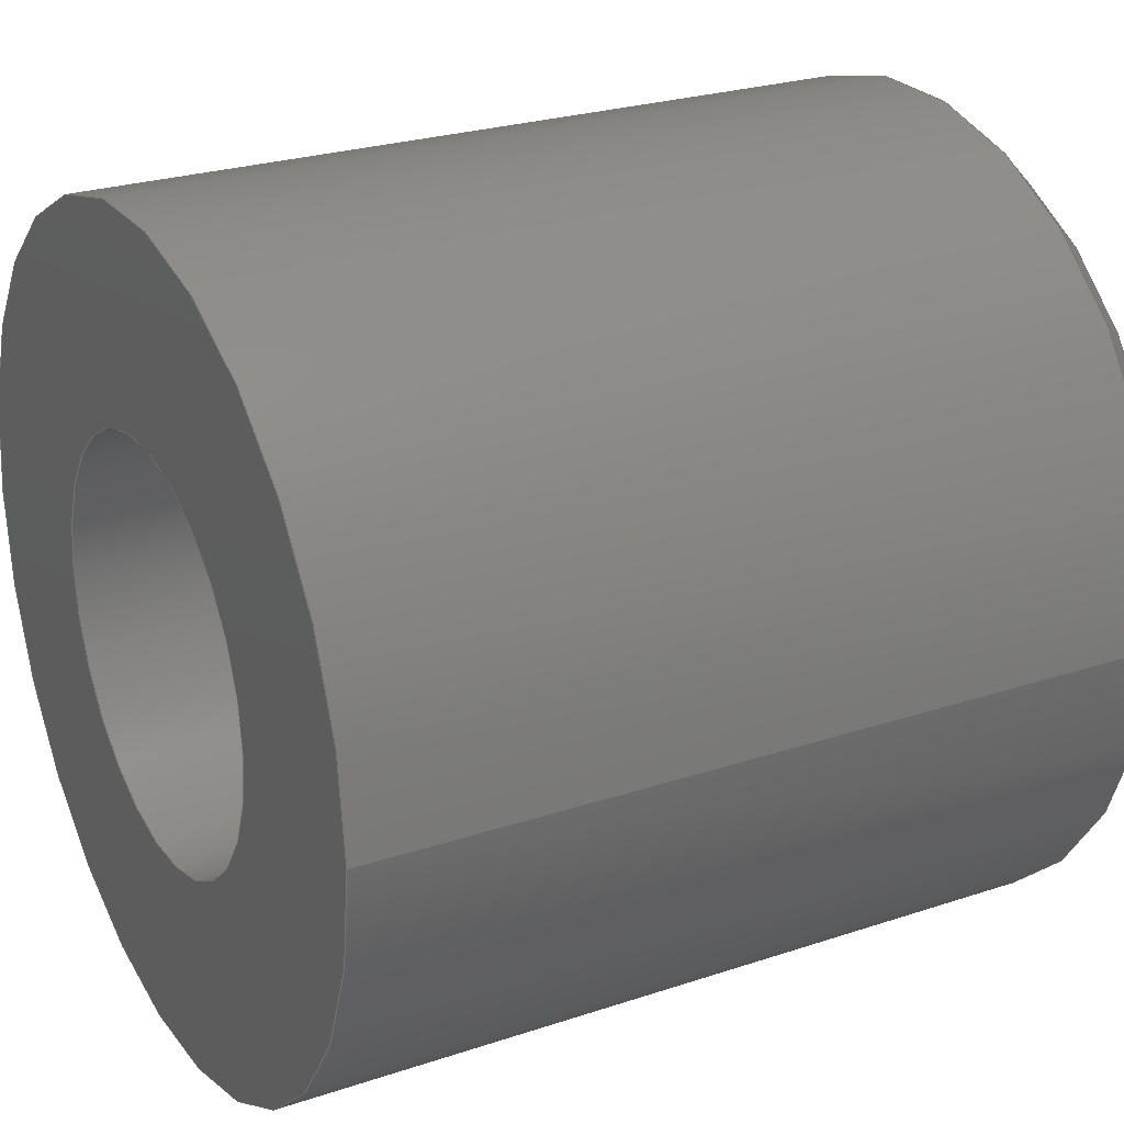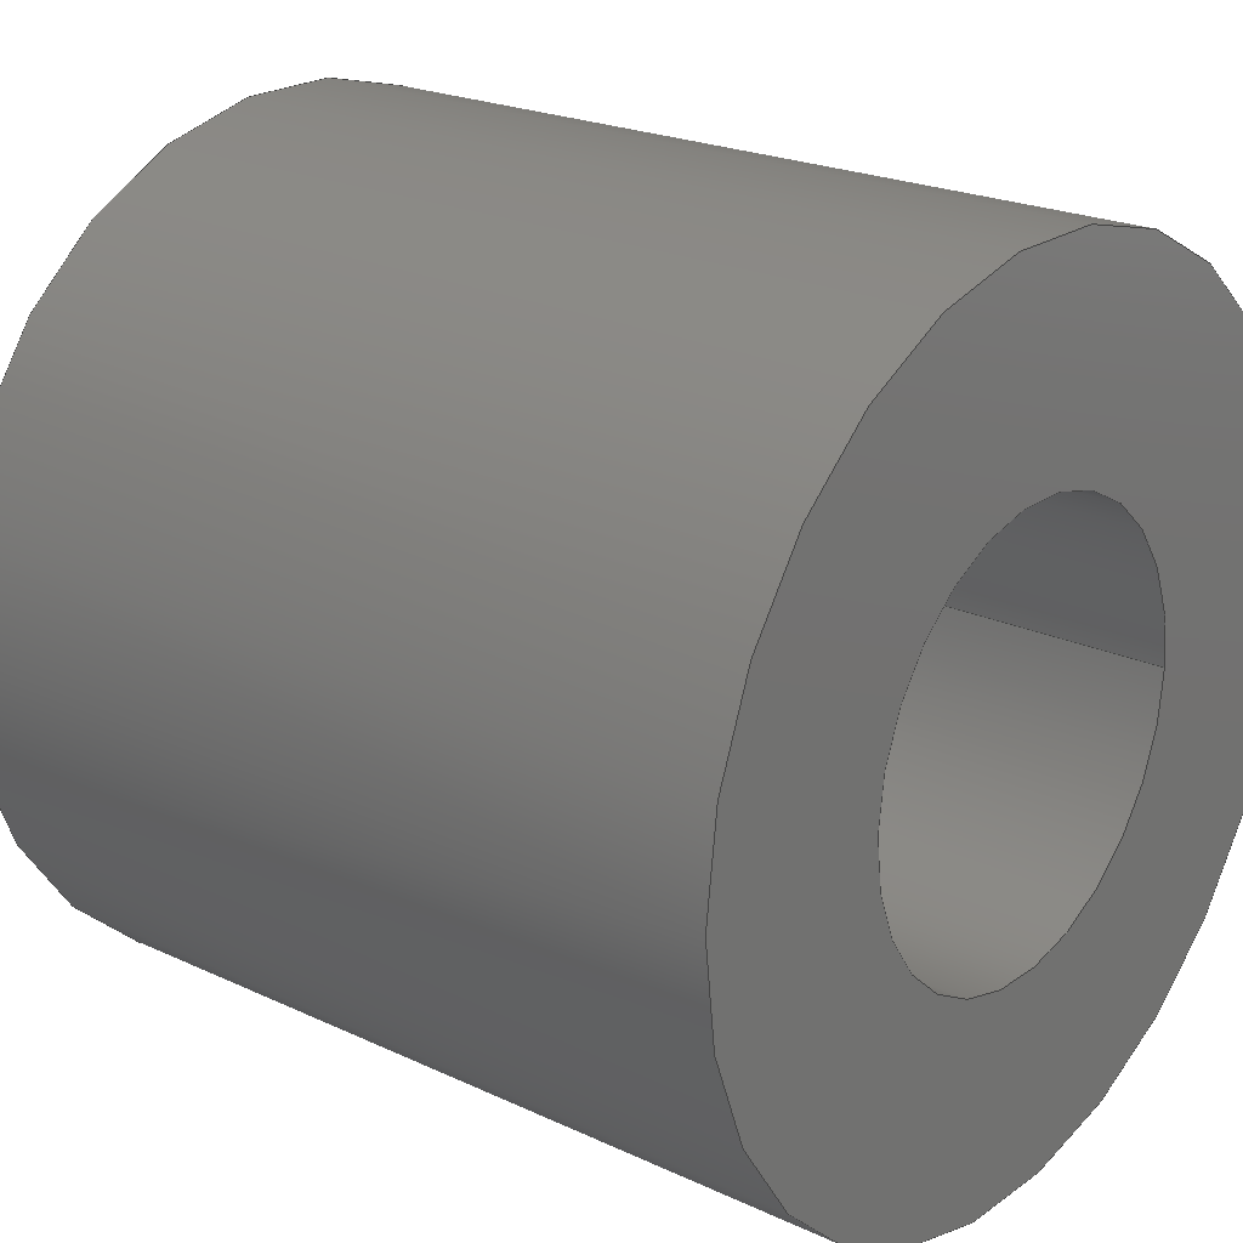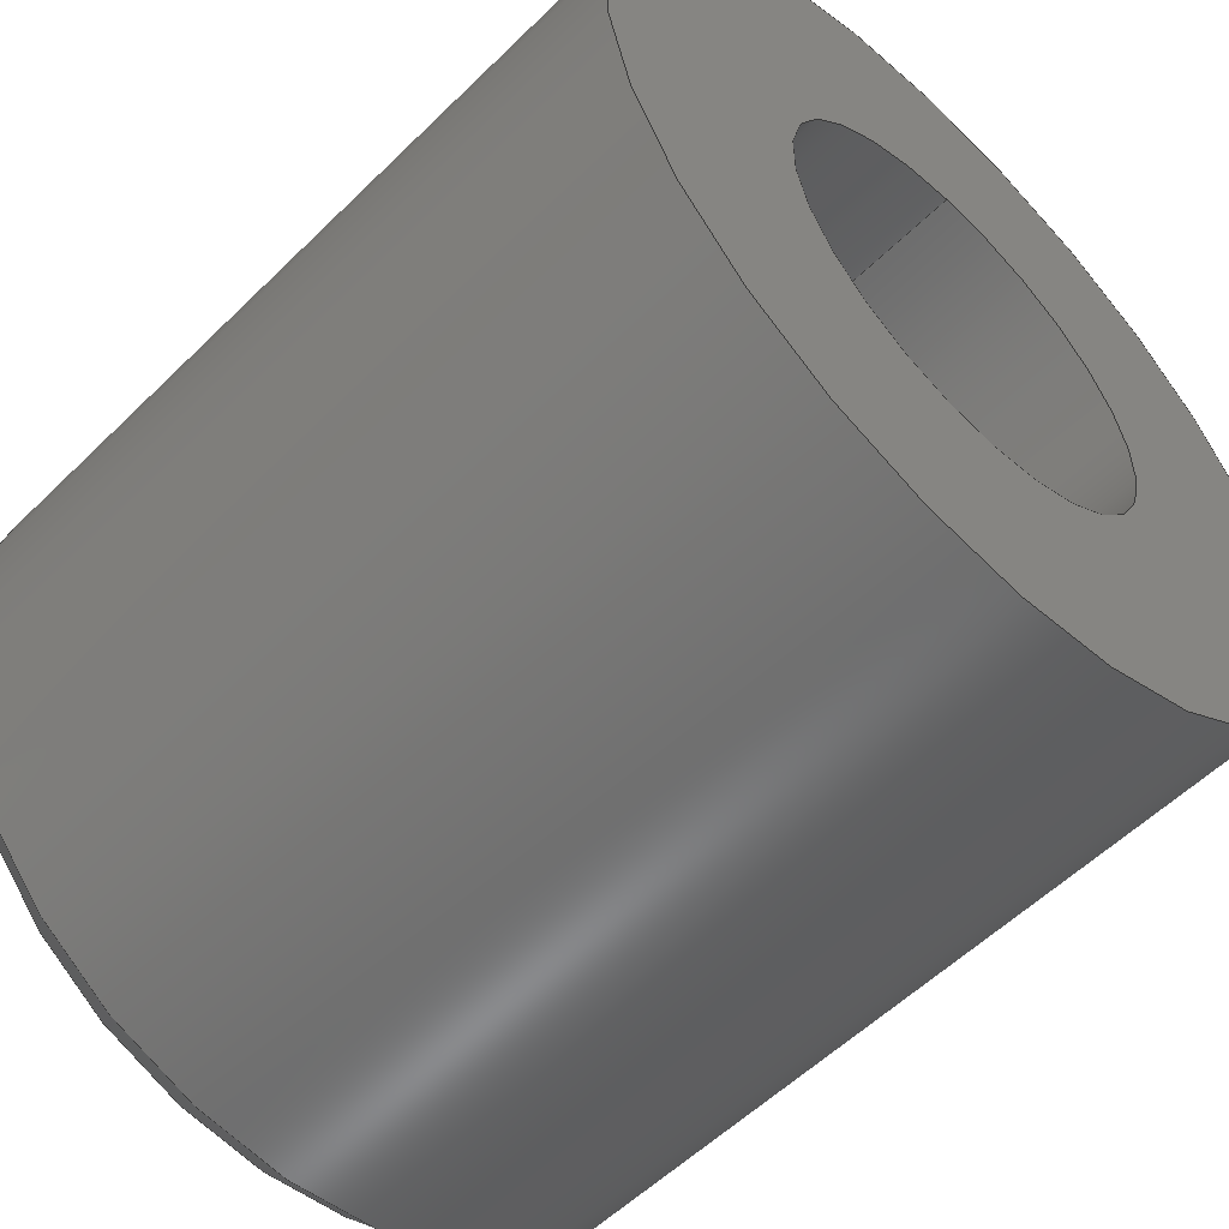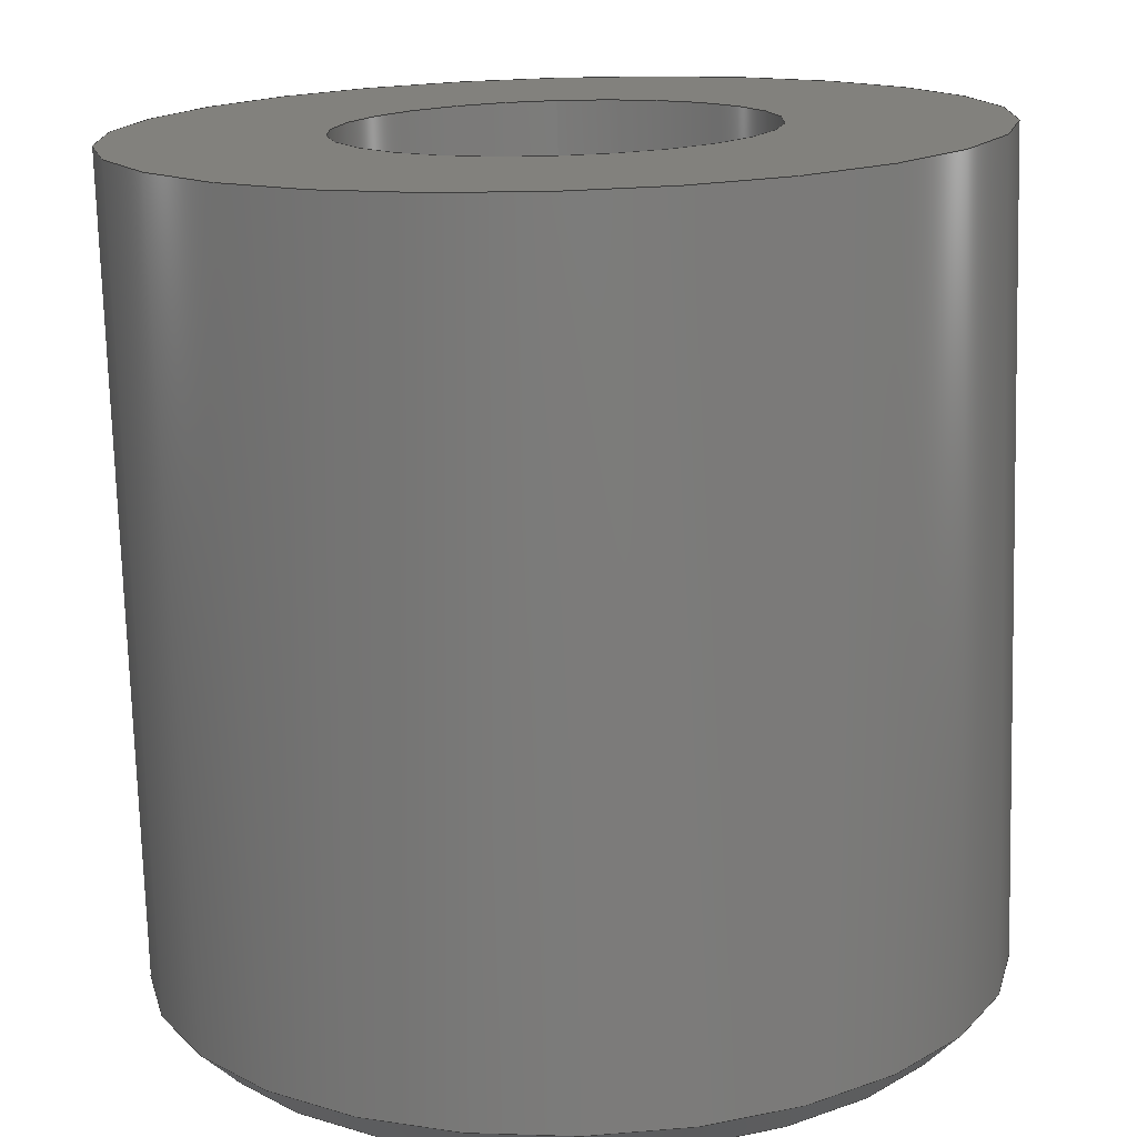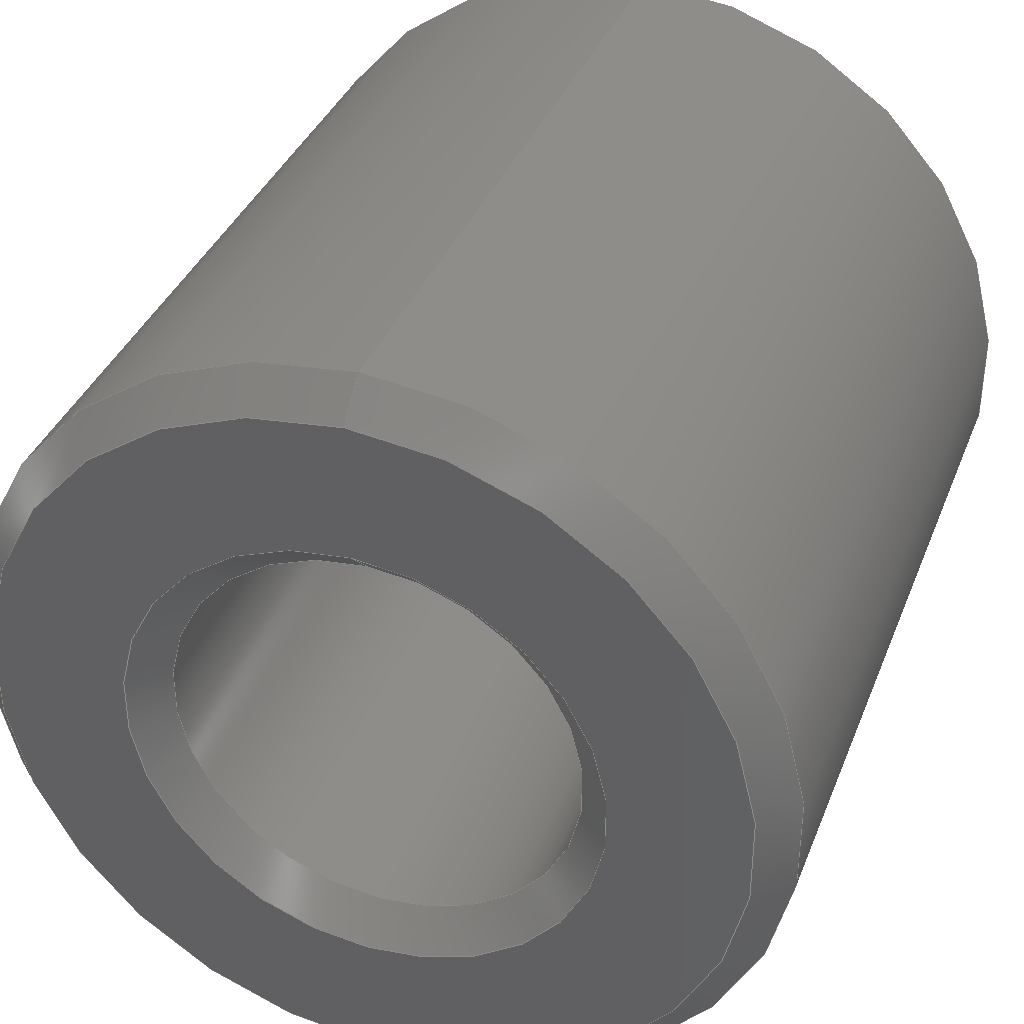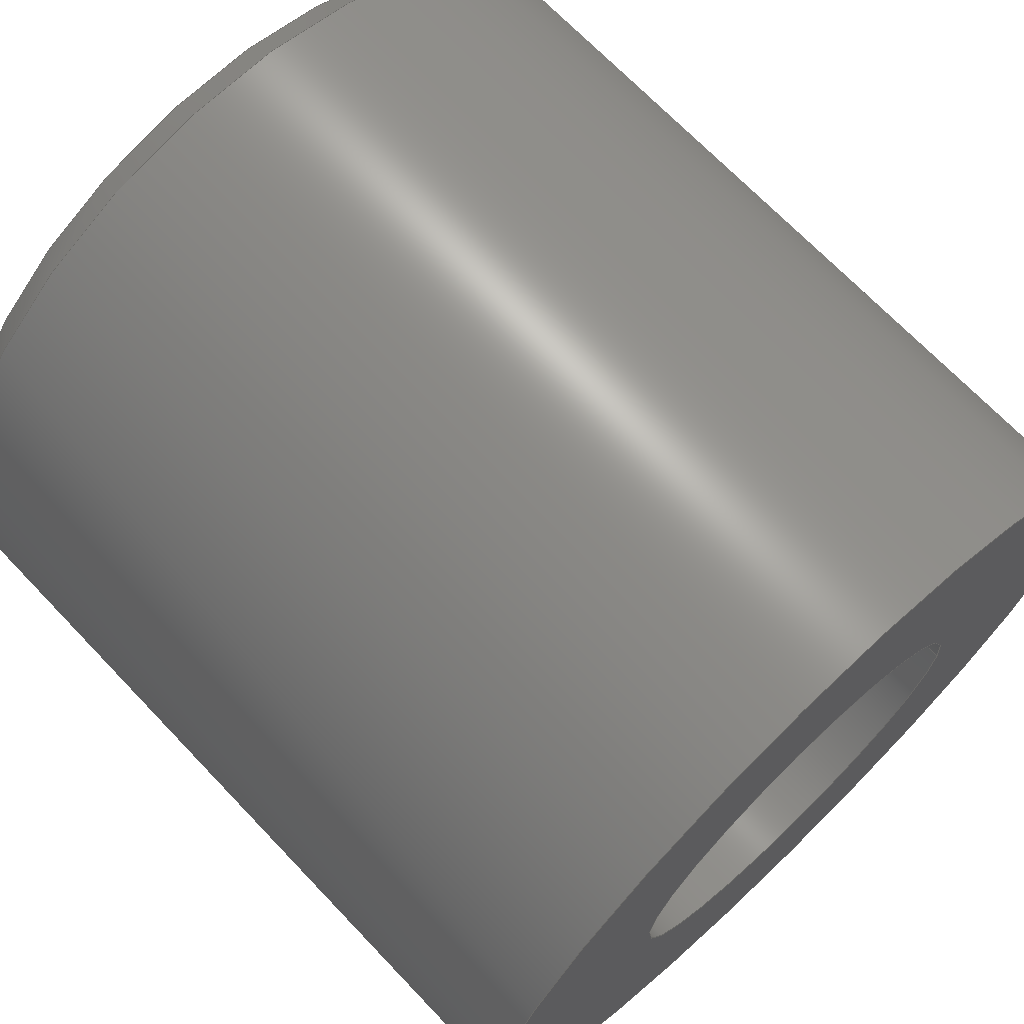
<metadata>
{"format":"step","ext":"step","renderer":"f3d","projection":"perspective","resolution":1024,"background":"white","views":[{"elev":25.2,"azim":-28.4,"up":"+Y"},{"elev":22.0,"azim":-140.7,"up":"+Y"},{"elev":-55.8,"azim":-134.3,"up":"+Z"},{"elev":-74.6,"azim":-88.4,"up":"+Z"},{"elev":36.8,"azim":109.9,"up":"+Z"},{"elev":69.6,"azim":-133.6,"up":"+Y"}]}
</metadata>
<code>
ISO-10303-21;
DATA;
#1 = MECHANICAL_DESIGN_GEOMETRIC_PRESENTATION_REPRESENTATION( ' ', ( #7, #8, #9, #10, #11, #12 ), #6 );
#2 = PRODUCT_DEFINITION_CONTEXT( '', #13, 'design' );
#3 = APPLICATION_PROTOCOL_DEFINITION( 'international standard', 'automotive_design', 2001, #13 );
#4 = PRODUCT_CATEGORY_RELATIONSHIP( 'NONE', 'NONE', #14, #15 );
#5 = SHAPE_DEFINITION_REPRESENTATION( #16, #17 );
#6 =  ( GEOMETRIC_REPRESENTATION_CONTEXT( 3 )GLOBAL_UNCERTAINTY_ASSIGNED_CONTEXT( ( #18 ) )GLOBAL_UNIT_ASSIGNED_CONTEXT( ( #19, #20, #21 ) )REPRESENTATION_CONTEXT( 'NONE', 'WORKSPACE' ) );
#7 = STYLED_ITEM( '', ( #22 ), #23 );
#8 = STYLED_ITEM( '', ( #24 ), #25 );
#9 = STYLED_ITEM( '', ( #26 ), #27 );
#10 = STYLED_ITEM( '', ( #28 ), #29 );
#11 = STYLED_ITEM( '', ( #30 ), #31 );
#12 = STYLED_ITEM( '', ( #32 ), #33 );
#13 = APPLICATION_CONTEXT( 'core data for automotive mechanical design processes' );
#14 = PRODUCT_CATEGORY( 'part', 'NONE' );
#15 = PRODUCT_RELATED_PRODUCT_CATEGORY( 'detail', ' ', ( #34 ) );
#16 = PRODUCT_DEFINITION_SHAPE( 'NONE', 'NONE', #35 );
#17 = ADVANCED_BREP_SHAPE_REPRESENTATION( 'Drill Bushing', ( #36, #37 ), #6 );
#18 = UNCERTAINTY_MEASURE_WITH_UNIT( LENGTH_MEASURE( 1e-17 ), #19, '', '' );
#19 =  ( CONVERSION_BASED_UNIT( 'METRE', #38 )LENGTH_UNIT(  )NAMED_UNIT( #39 ) );
#20 =  ( NAMED_UNIT( #40 )PLANE_ANGLE_UNIT(  )SI_UNIT( $, .RADIAN. ) );
#21 =  ( NAMED_UNIT( #40 )SI_UNIT( $, .STERADIAN. )SOLID_ANGLE_UNIT(  ) );
#22 = PRESENTATION_STYLE_ASSIGNMENT( ( #41 ) );
#23 = ADVANCED_FACE( 'NONE', ( #42, #43 ), #44, .F. );
#24 = PRESENTATION_STYLE_ASSIGNMENT( ( #45 ) );
#25 = ADVANCED_FACE( 'NONE', ( #46, #47 ), #48, .T. );
#26 = PRESENTATION_STYLE_ASSIGNMENT( ( #49 ) );
#27 = ADVANCED_FACE( 'NONE', ( #50, #51 ), #52, .F. );
#28 = PRESENTATION_STYLE_ASSIGNMENT( ( #53 ) );
#29 = ADVANCED_FACE( 'NONE', ( #54, #55 ), #56, .T. );
#30 = PRESENTATION_STYLE_ASSIGNMENT( ( #57 ) );
#31 = ADVANCED_FACE( 'NONE', ( #58, #59 ), #60, .F. );
#32 = PRESENTATION_STYLE_ASSIGNMENT( ( #61 ) );
#33 = ADVANCED_FACE( 'NONE', ( #62, #63 ), #64, .F. );
#34 = PRODUCT( 'Drill Bushing', 'Drill Bushing', 'PART-Drill Bushing-DESC', ( #65 ) );
#35 = PRODUCT_DEFINITION( 'NONE', 'NONE', #66, #2 );
#36 = MANIFOLD_SOLID_BREP( 'Drill Bushing', #67 );
#37 = AXIS2_PLACEMENT_3D( '', #68, #69, #70 );
#38 = LENGTH_MEASURE_WITH_UNIT( LENGTH_MEASURE( 1 ), #71 );
#39 = DIMENSIONAL_EXPONENTS( 1, 0, 0, 0, 0, 0, 0 );
#40 = DIMENSIONAL_EXPONENTS( 0, 0, 0, 0, 0, 0, 0 );
#41 = SURFACE_STYLE_USAGE( .BOTH., #72 );
#42 = FACE_OUTER_BOUND( '', #73, .T. );
#43 = FACE_BOUND( '', #74, .T. );
#44 = CONICAL_SURFACE( '', #75, 0.003175, 0.7854 );
#45 = SURFACE_STYLE_USAGE( .BOTH., #76 );
#46 = FACE_OUTER_BOUND( '', #77, .T. );
#47 = FACE_BOUND( '', #78, .T. );
#48 = CONICAL_SURFACE( '', #79, 0.005821, 0.7854 );
#49 = SURFACE_STYLE_USAGE( .BOTH., #80 );
#50 = FACE_OUTER_BOUND( '', #81, .T. );
#51 = FACE_BOUND( '', #82, .T. );
#52 = PLANE( '', #83 );
#53 = SURFACE_STYLE_USAGE( .BOTH., #84 );
#54 = FACE_OUTER_BOUND( '', #85, .T. );
#55 = FACE_OUTER_BOUND( '', #86, .T. );
#56 = CYLINDRICAL_SURFACE( '', #87, 0.00635 );
#57 = SURFACE_STYLE_USAGE( .BOTH., #88 );
#58 = FACE_OUTER_BOUND( '', #89, .T. );
#59 = FACE_OUTER_BOUND( '', #90, .T. );
#60 = CYLINDRICAL_SURFACE( '', #91, 0.003175 );
#61 = SURFACE_STYLE_USAGE( .BOTH., #92 );
#62 = FACE_OUTER_BOUND( '', #93, .T. );
#63 = FACE_BOUND( '', #94, .T. );
#64 = PLANE( '', #95 );
#65 = PRODUCT_CONTEXT( '', #13, 'mechanical' );
#66 = PRODUCT_DEFINITION_FORMATION_WITH_SPECIFIED_SOURCE( ' ', 'NONE', #34, .NOT_KNOWN. );
#67 = CLOSED_SHELL( '', ( #23, #31, #33, #25, #27, #29 ) );
#68 = CARTESIAN_POINT( '', ( 0, 0, 0 ) );
#69 = DIRECTION( '', ( 0, 0, 1 ) );
#70 = DIRECTION( '', ( 1, 0, 0 ) );
#71 =  ( LENGTH_UNIT(  )NAMED_UNIT( #39 )SI_UNIT( $, .METRE. ) );
#72 = SURFACE_SIDE_STYLE( '', ( #96 ) );
#73 = EDGE_LOOP( '', ( #97 ) );
#74 = EDGE_LOOP( '', ( #98 ) );
#75 = AXIS2_PLACEMENT_3D( '', #99, #100, #101 );
#76 = SURFACE_SIDE_STYLE( '', ( #102 ) );
#77 = EDGE_LOOP( '', ( #103 ) );
#78 = EDGE_LOOP( '', ( #104 ) );
#79 = AXIS2_PLACEMENT_3D( '', #105, #106, #107 );
#80 = SURFACE_SIDE_STYLE( '', ( #108 ) );
#81 = EDGE_LOOP( '', ( #109 ) );
#82 = EDGE_LOOP( '', ( #110 ) );
#83 = AXIS2_PLACEMENT_3D( '', #111, #112, #113 );
#84 = SURFACE_SIDE_STYLE( '', ( #114 ) );
#85 = EDGE_LOOP( '', ( #115 ) );
#86 = EDGE_LOOP( '', ( #116 ) );
#87 = AXIS2_PLACEMENT_3D( '', #117, #118, #119 );
#88 = SURFACE_SIDE_STYLE( '', ( #120 ) );
#89 = EDGE_LOOP( '', ( #121 ) );
#90 = EDGE_LOOP( '', ( #122 ) );
#91 = AXIS2_PLACEMENT_3D( '', #123, #124, #125 );
#92 = SURFACE_SIDE_STYLE( '', ( #126 ) );
#93 = EDGE_LOOP( '', ( #127 ) );
#94 = EDGE_LOOP( '', ( #128 ) );
#95 = AXIS2_PLACEMENT_3D( '', #129, #130, #131 );
#96 = SURFACE_STYLE_FILL_AREA( #132 );
#97 = ORIENTED_EDGE( '', *, *, #133, .F. );
#98 = ORIENTED_EDGE( '', *, *, #134, .T. );
#99 = CARTESIAN_POINT( '', ( 0.005821, 1.794e-19, 0 ) );
#100 = DIRECTION( '', ( 1, -0, 0 ) );
#101 = DIRECTION( '', ( 0, 0, -1 ) );
#102 = SURFACE_STYLE_FILL_AREA( #135 );
#103 = ORIENTED_EDGE( '', *, *, #136, .F. );
#104 = ORIENTED_EDGE( '', *, *, #137, .T. );
#105 = CARTESIAN_POINT( '', ( 0.00635, 1.794e-19, 0 ) );
#106 = DIRECTION( '', ( -1, 0, -0 ) );
#107 = DIRECTION( '', ( 0, 0, 1 ) );
#108 = SURFACE_STYLE_FILL_AREA( #138 );
#109 = ORIENTED_EDGE( '', *, *, #137, .F. );
#110 = ORIENTED_EDGE( '', *, *, #133, .T. );
#111 = CARTESIAN_POINT( '', ( 0.00635, 0.005821, 0 ) );
#112 = DIRECTION( '', ( -1, 0, 0 ) );
#113 = DIRECTION( '', ( 0, 0, 1 ) );
#114 = SURFACE_STYLE_FILL_AREA( #139 );
#115 = ORIENTED_EDGE( '', *, *, #140, .F. );
#116 = ORIENTED_EDGE( '', *, *, #136, .T. );
#117 = CARTESIAN_POINT( '', ( -0.00635, 1.794e-19, 0 ) );
#118 = DIRECTION( '', ( 1, -0, -0 ) );
#119 = DIRECTION( '', ( 0, 0, 1 ) );
#120 = SURFACE_STYLE_FILL_AREA( #141 );
#121 = ORIENTED_EDGE( '', *, *, #142, .T. );
#122 = ORIENTED_EDGE( '', *, *, #134, .F. );
#123 = CARTESIAN_POINT( '', ( -0.00635, 1.794e-19, 0 ) );
#124 = DIRECTION( '', ( 1, -0, -0 ) );
#125 = DIRECTION( '', ( 0, 0, 1 ) );
#126 = SURFACE_STYLE_FILL_AREA( #143 );
#127 = ORIENTED_EDGE( '', *, *, #140, .T. );
#128 = ORIENTED_EDGE( '', *, *, #142, .F. );
#129 = CARTESIAN_POINT( '', ( -0.00635, 0.00635, 0 ) );
#130 = DIRECTION( '', ( 1, 0, 0 ) );
#131 = DIRECTION( '', ( 0, 1, 0 ) );
#132 = FILL_AREA_STYLE( '', ( #144 ) );
#133 = EDGE_CURVE( 'NONE', #145, #145, #146, .T. );
#134 = EDGE_CURVE( 'NONE', #147, #147, #148, .T. );
#135 = FILL_AREA_STYLE( '', ( #149 ) );
#136 = EDGE_CURVE( 'NONE', #150, #150, #151, .T. );
#137 = EDGE_CURVE( 'NONE', #152, #152, #153, .T. );
#138 = FILL_AREA_STYLE( '', ( #154 ) );
#139 = FILL_AREA_STYLE( '', ( #155 ) );
#140 = EDGE_CURVE( 'NONE', #156, #156, #157, .T. );
#141 = FILL_AREA_STYLE( '', ( #158 ) );
#142 = EDGE_CURVE( 'NONE', #159, #159, #160, .T. );
#143 = FILL_AREA_STYLE( '', ( #161 ) );
#144 = FILL_AREA_STYLE_COLOUR( '', #162 );
#145 = VERTEX_POINT( '', #163 );
#146 = CIRCLE( '', #164, 0.003704 );
#147 = VERTEX_POINT( '', #165 );
#148 = CIRCLE( '', #166, 0.003175 );
#149 = FILL_AREA_STYLE_COLOUR( '', #167 );
#150 = VERTEX_POINT( '', #168 );
#151 = CIRCLE( '', #169, 0.00635 );
#152 = VERTEX_POINT( '', #170 );
#153 = CIRCLE( '', #171, 0.005821 );
#154 = FILL_AREA_STYLE_COLOUR( '', #172 );
#155 = FILL_AREA_STYLE_COLOUR( '', #173 );
#156 = VERTEX_POINT( '', #174 );
#157 = CIRCLE( '', #175, 0.00635 );
#158 = FILL_AREA_STYLE_COLOUR( '', #176 );
#159 = VERTEX_POINT( '', #177 );
#160 = CIRCLE( '', #178, 0.003175 );
#161 = FILL_AREA_STYLE_COLOUR( '', #179 );
#162 = COLOUR_RGB( '', 0.8667, 0.3216, 0.1569 );
#163 = CARTESIAN_POINT( '', ( 0.00635, 1.794e-19, 0.003704 ) );
#164 = AXIS2_PLACEMENT_3D( '', #180, #181, #182 );
#165 = CARTESIAN_POINT( '', ( 0.005821, 1.794e-19, 0.003175 ) );
#166 = AXIS2_PLACEMENT_3D( '', #183, #184, #185 );
#167 = COLOUR_RGB( '', 0.8667, 0.3216, 0.1569 );
#168 = CARTESIAN_POINT( '', ( 0.005821, 1.794e-19, 0.00635 ) );
#169 = AXIS2_PLACEMENT_3D( '', #186, #187, #188 );
#170 = CARTESIAN_POINT( '', ( 0.00635, 1.794e-19, 0.005821 ) );
#171 = AXIS2_PLACEMENT_3D( '', #189, #190, #191 );
#172 = COLOUR_RGB( '', 0.8667, 0.3216, 0.1569 );
#173 = COLOUR_RGB( '', 0.8667, 0.3216, 0.1569 );
#174 = CARTESIAN_POINT( '', ( -0.00635, 1.794e-19, 0.00635 ) );
#175 = AXIS2_PLACEMENT_3D( '', #192, #193, #194 );
#176 = COLOUR_RGB( '', 0.8667, 0.3216, 0.1569 );
#177 = CARTESIAN_POINT( '', ( -0.00635, 1.794e-19, 0.003175 ) );
#178 = AXIS2_PLACEMENT_3D( '', #195, #196, #197 );
#179 = COLOUR_RGB( '', 0.8667, 0.3216, 0.1569 );
#180 = CARTESIAN_POINT( '', ( 0.00635, 1.794e-19, 0 ) );
#181 = DIRECTION( '', ( -1, 0, 0 ) );
#182 = DIRECTION( '', ( 0, 0, 1 ) );
#183 = CARTESIAN_POINT( '', ( 0.005821, 1.794e-19, 0 ) );
#184 = DIRECTION( '', ( -1, 0, 0 ) );
#185 = DIRECTION( '', ( 0, 0, 1 ) );
#186 = CARTESIAN_POINT( '', ( 0.005821, 1.794e-19, 0 ) );
#187 = DIRECTION( '', ( -1, 0, 0 ) );
#188 = DIRECTION( '', ( 0, 0, 1 ) );
#189 = CARTESIAN_POINT( '', ( 0.00635, 1.794e-19, 0 ) );
#190 = DIRECTION( '', ( -1, 0, 0 ) );
#191 = DIRECTION( '', ( 0, 0, 1 ) );
#192 = CARTESIAN_POINT( '', ( -0.00635, 1.794e-19, 0 ) );
#193 = DIRECTION( '', ( -1, 0, 0 ) );
#194 = DIRECTION( '', ( 0, 0, 1 ) );
#195 = CARTESIAN_POINT( '', ( -0.00635, 1.794e-19, 0 ) );
#196 = DIRECTION( '', ( -1, 0, 0 ) );
#197 = DIRECTION( '', ( 0, 0, 1 ) );
ENDSEC;
END-ISO-10303-21;

</code>
